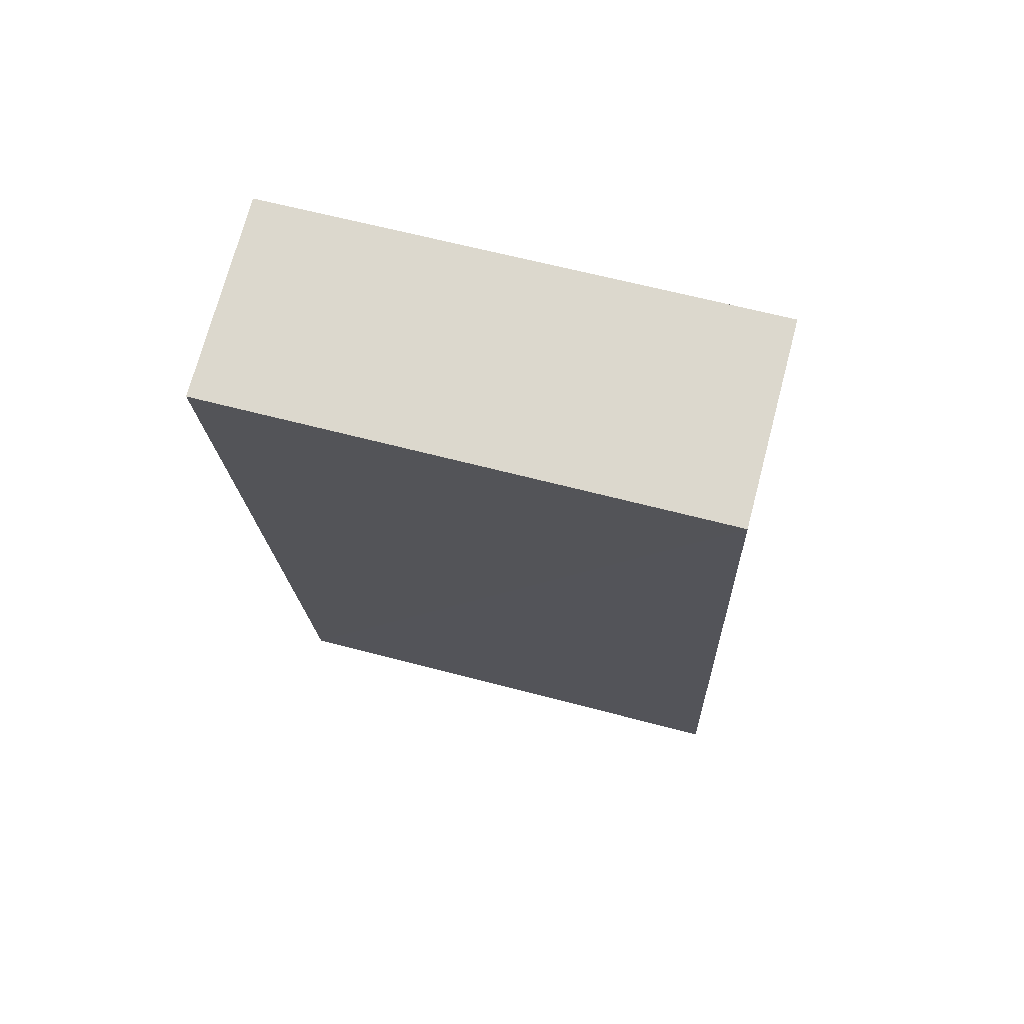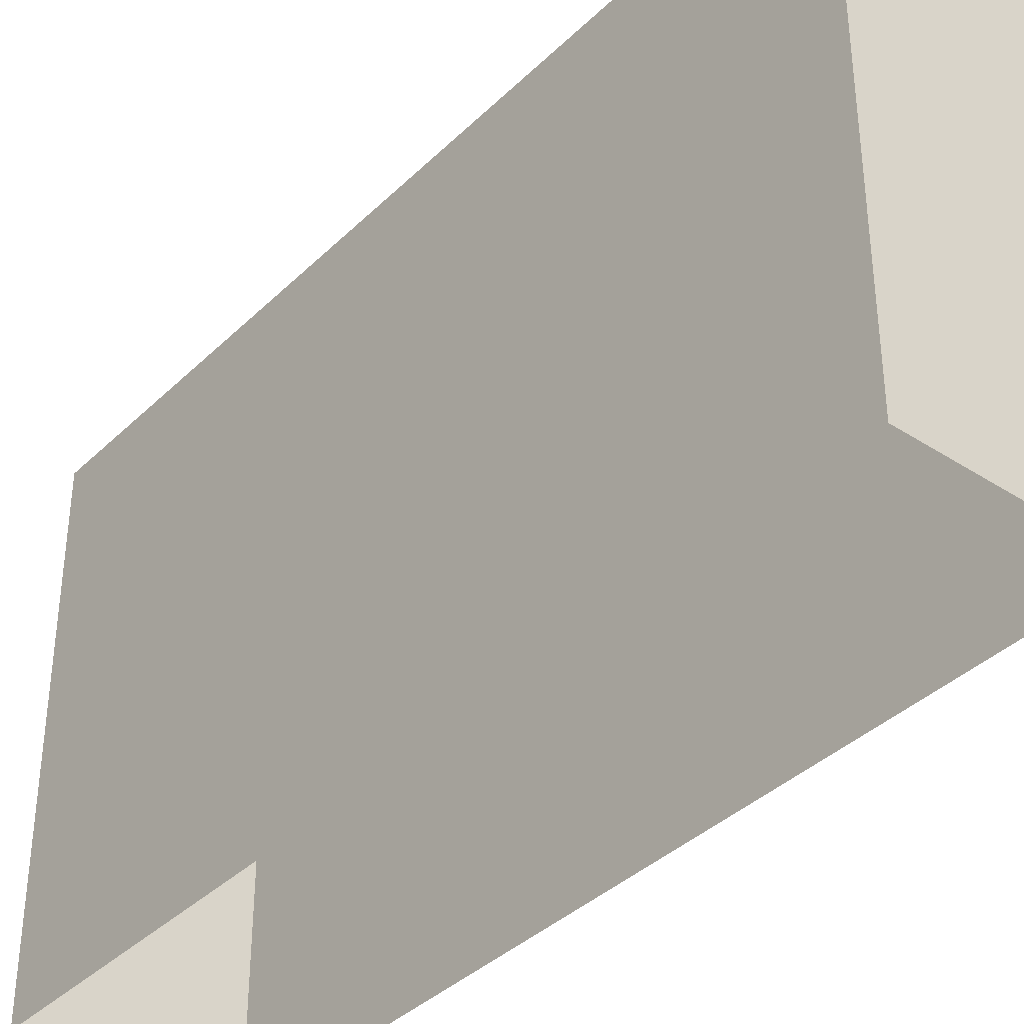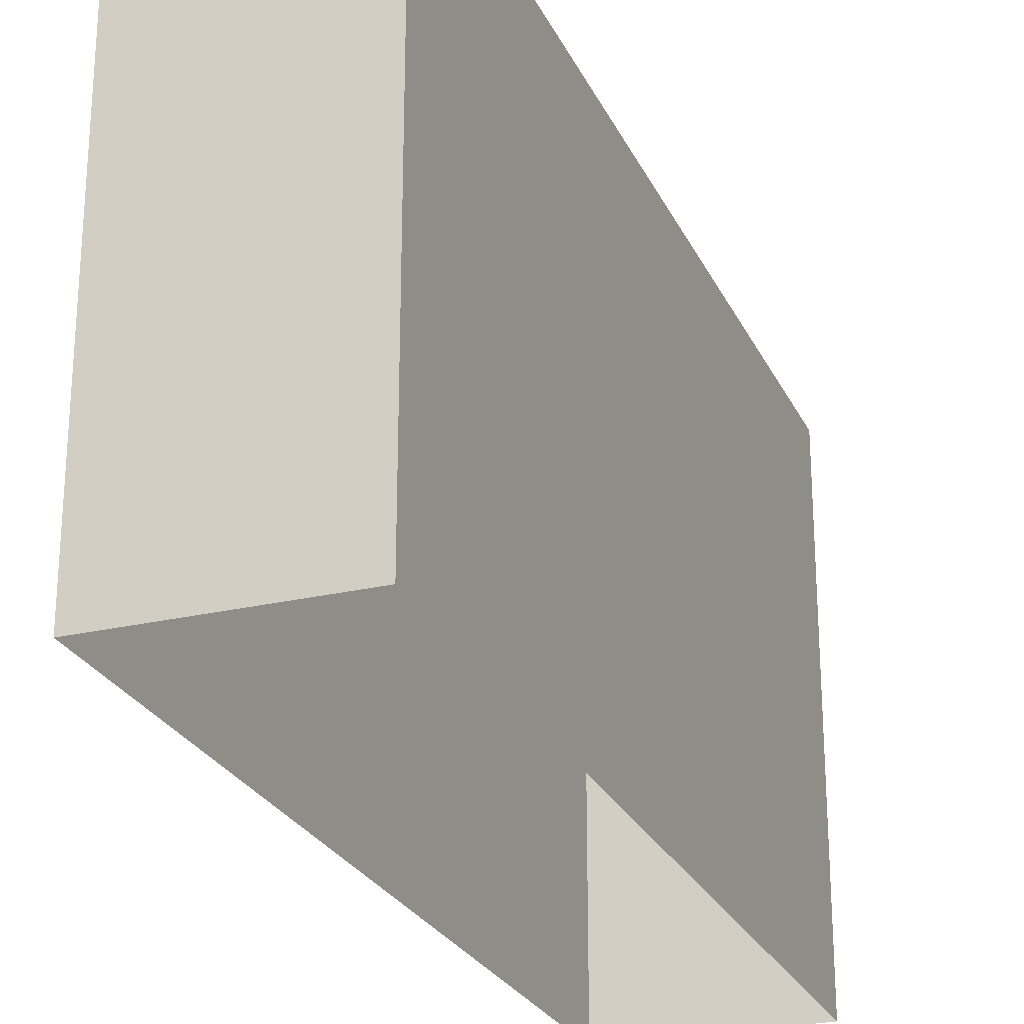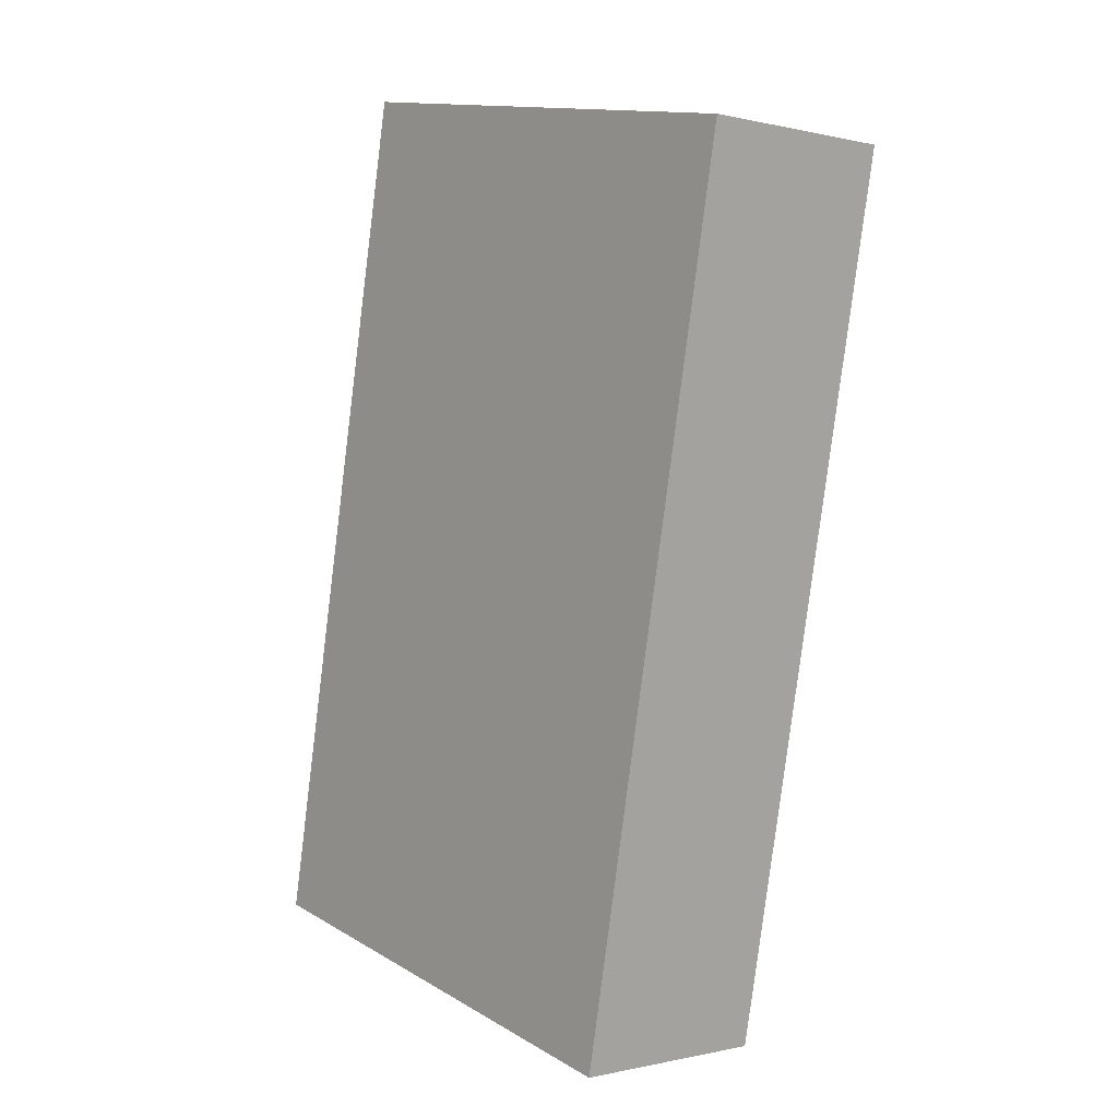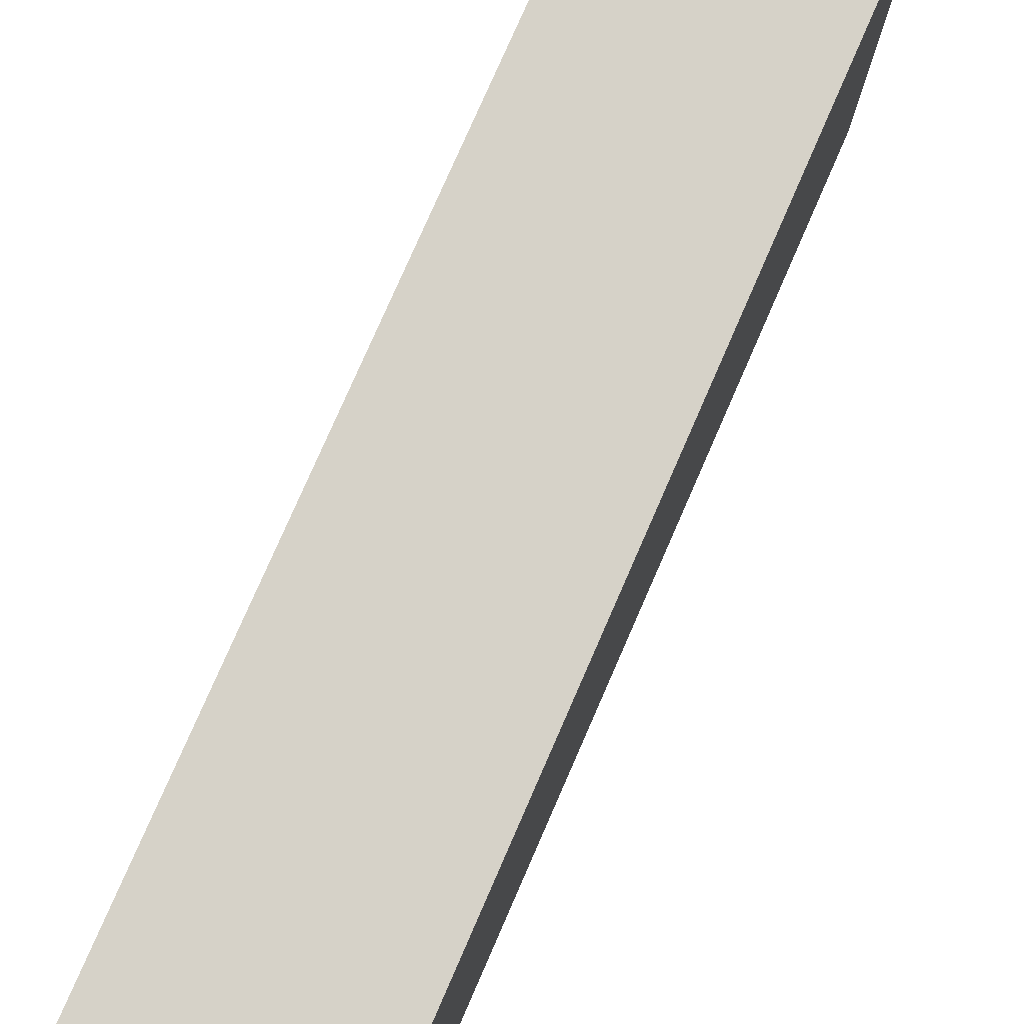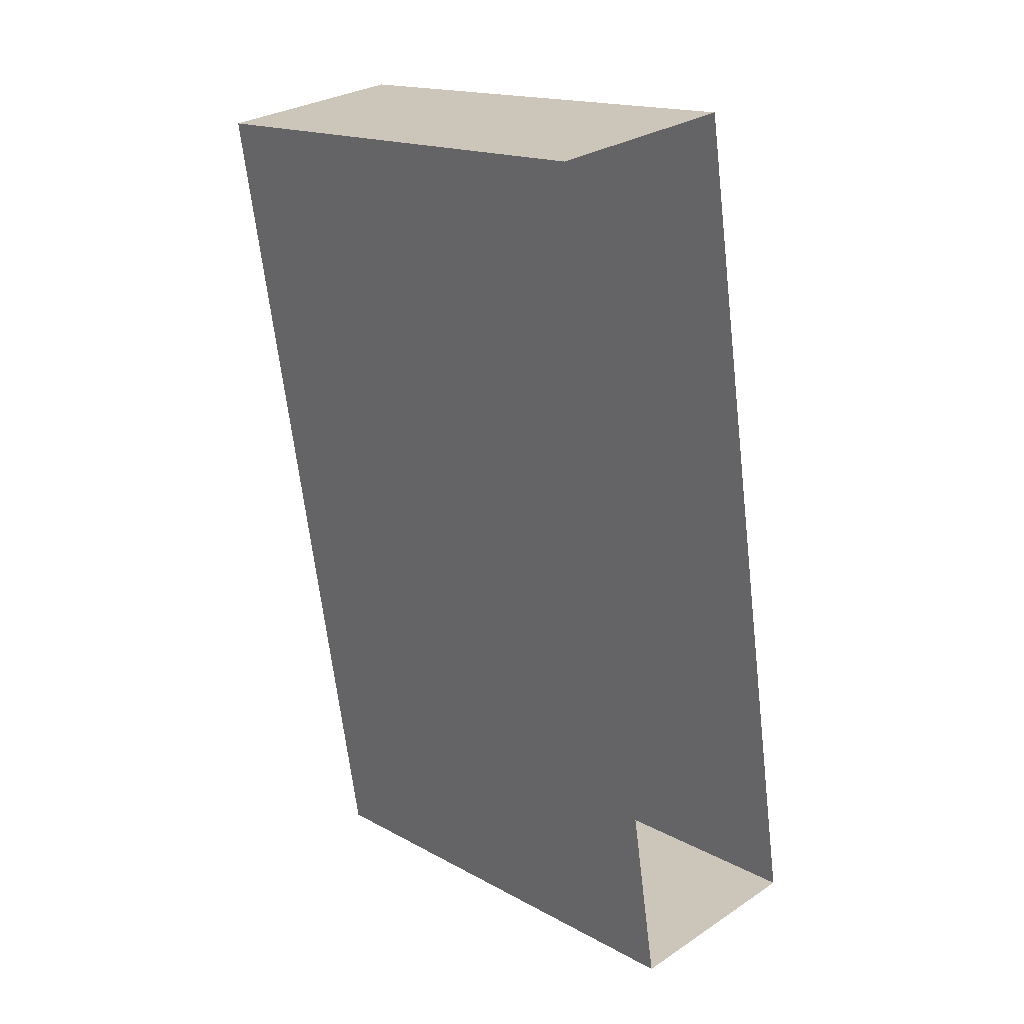
<metadata>
{"format":"obj","ext":"obj","renderer":"f3d","projection":"perspective","resolution":1024,"background":"white","views":[{"elev":63.0,"azim":105.0,"up":"+Y"},{"elev":-38.1,"azim":-48.7,"up":"+Z"},{"elev":-25.5,"azim":-168.4,"up":"+Z"},{"elev":13.9,"azim":-38.8,"up":"+Y"},{"elev":78.4,"azim":14.5,"up":"+Z"},{"elev":16.7,"azim":137.6,"up":"+Y"}]}
</metadata>
<code>
v -1.138e+04 -3.357e+04 29.5
v -1.139e+04 -3.358e+04 29.5
v -1.138e+04 -3.357e+04 29.5
v -1.138e+04 -3.358e+04 29.5
v -1.139e+04 -3.358e+04 33.86
v -1.138e+04 -3.357e+04 33.86
v -1.138e+04 -3.357e+04 33.86
v -1.138e+04 -3.358e+04 33.86
f 1 2 3
f 1 4 2
f 5 6 7
f 5 8 6
f 7 1 3
f 7 6 1
f 8 4 1
f 6 8 1
f 5 2 4
f 8 5 4
f 5 3 2
f 5 7 3

</code>
